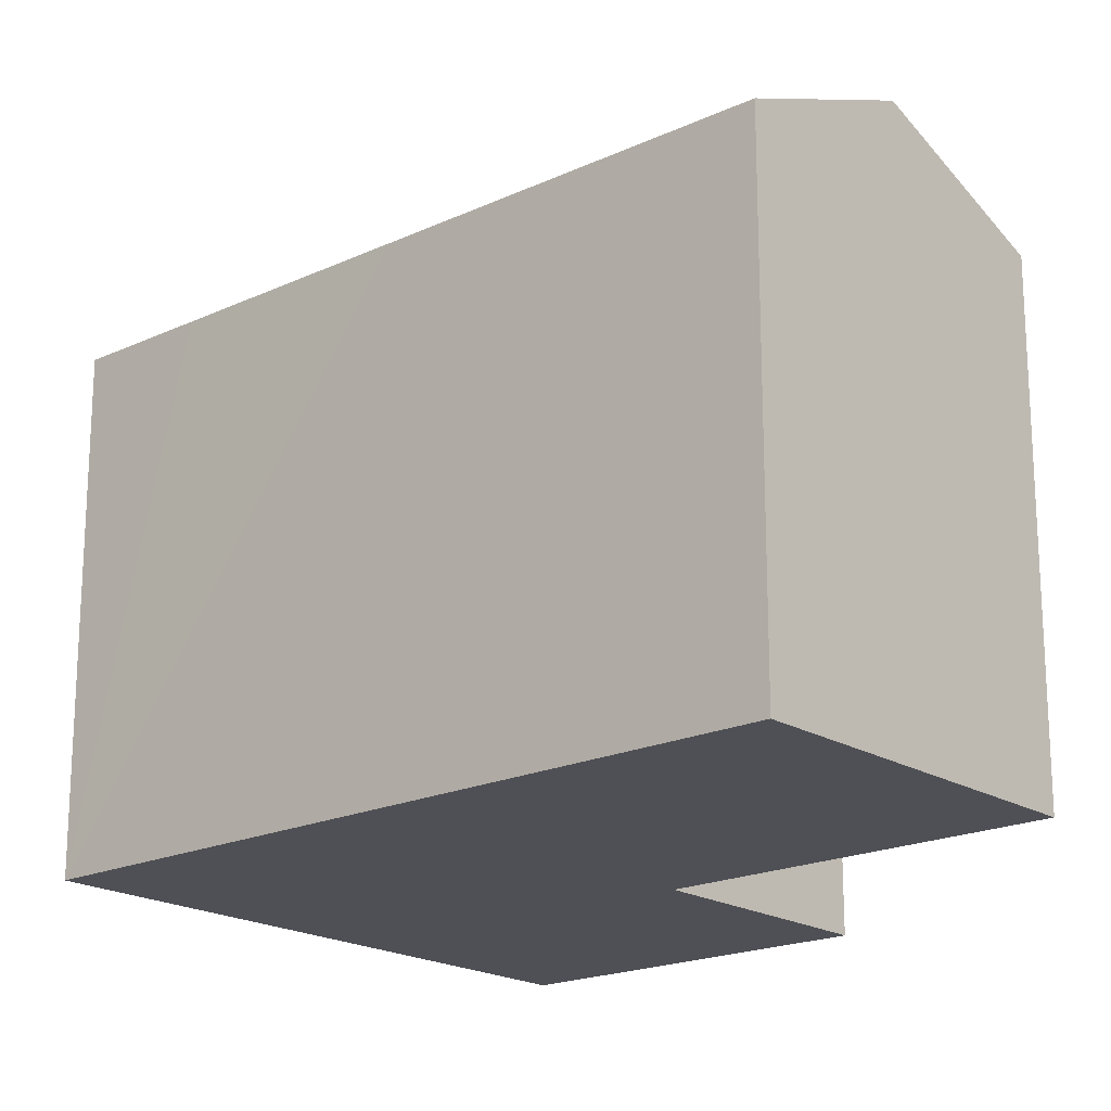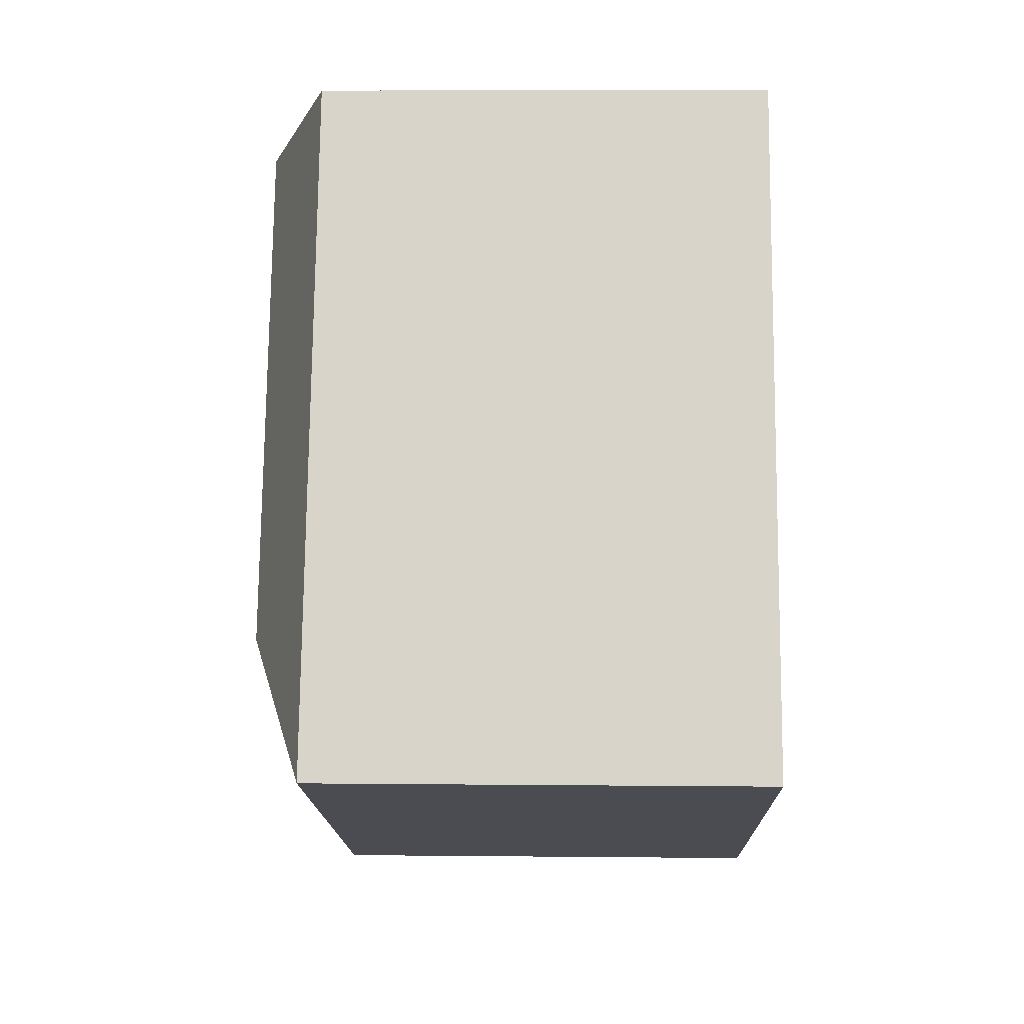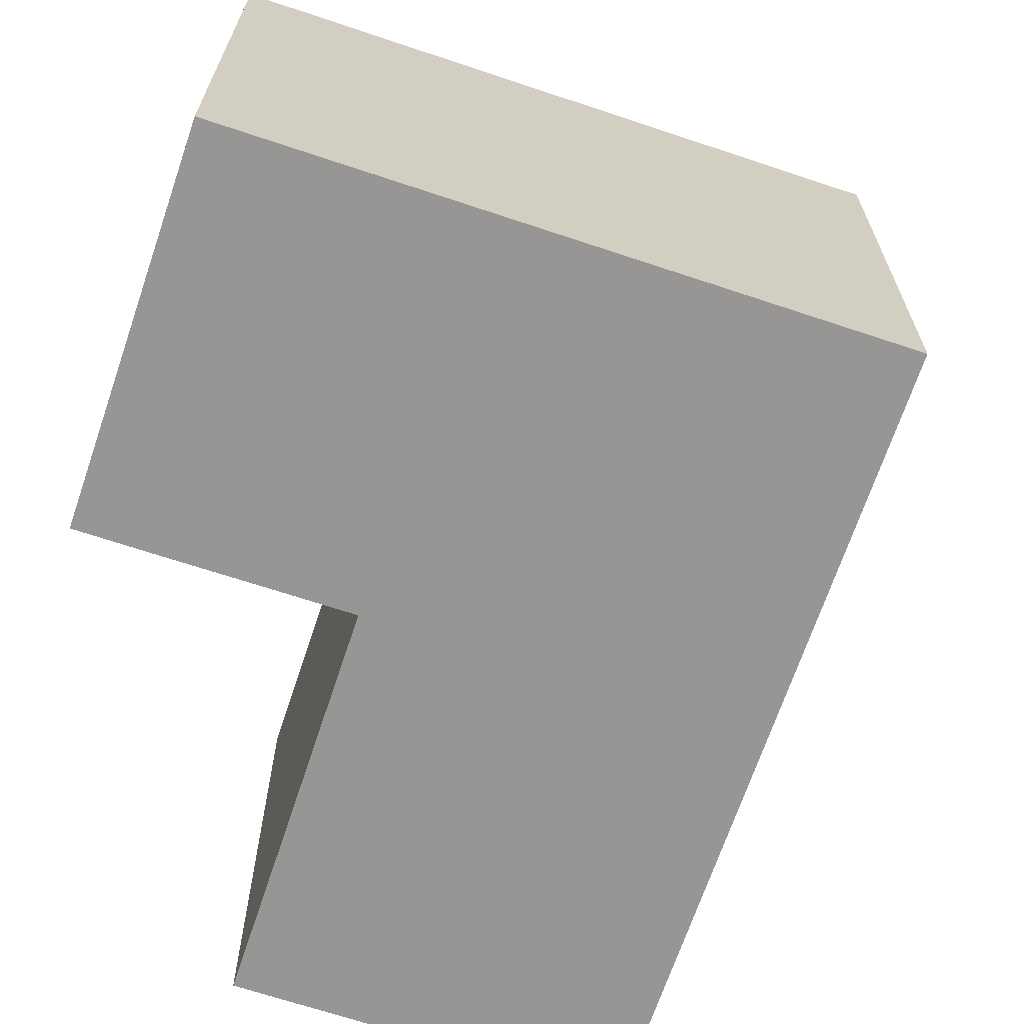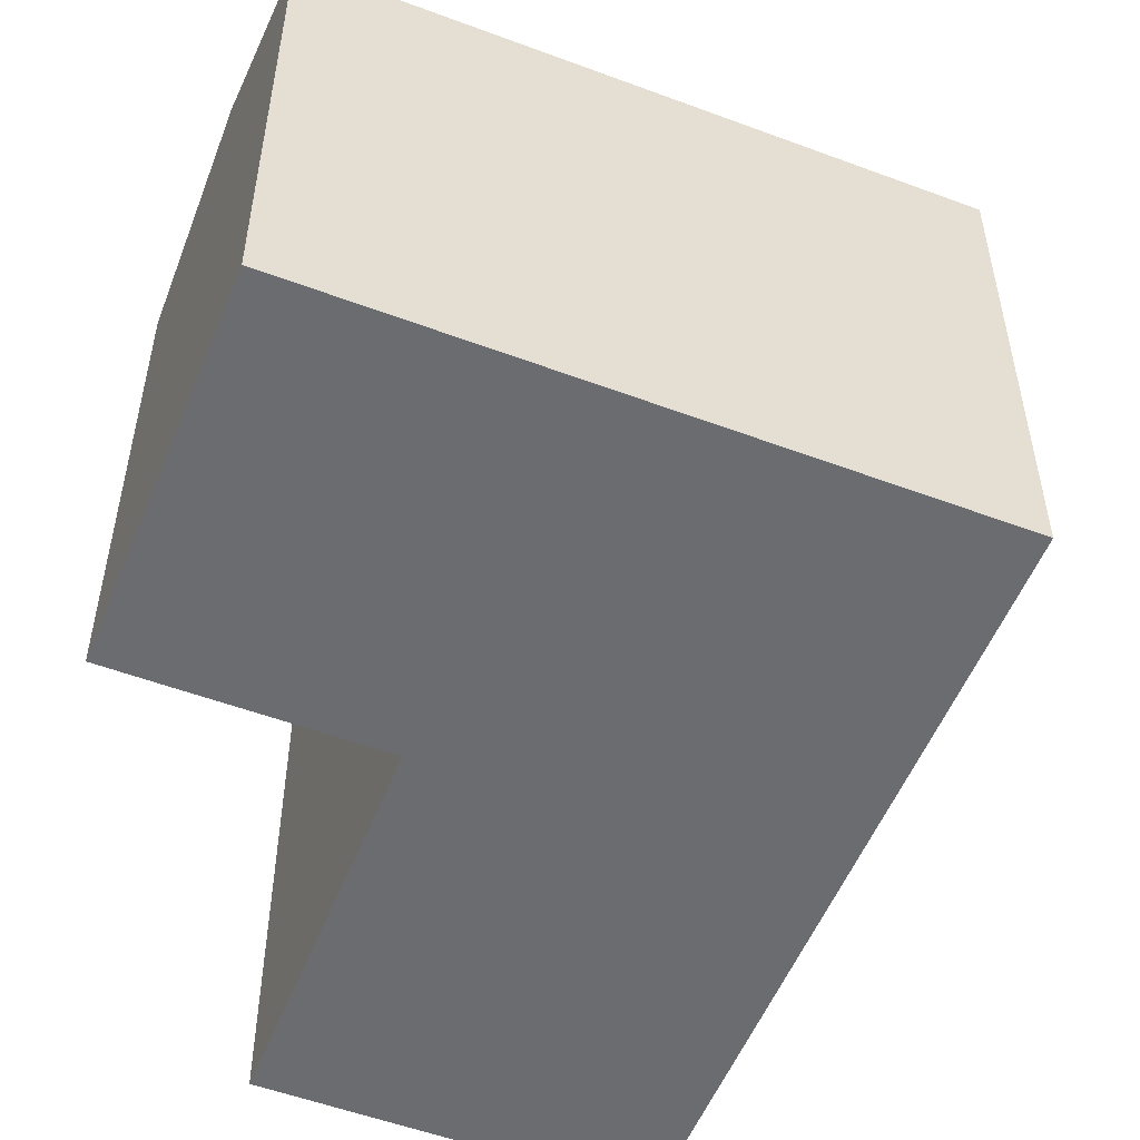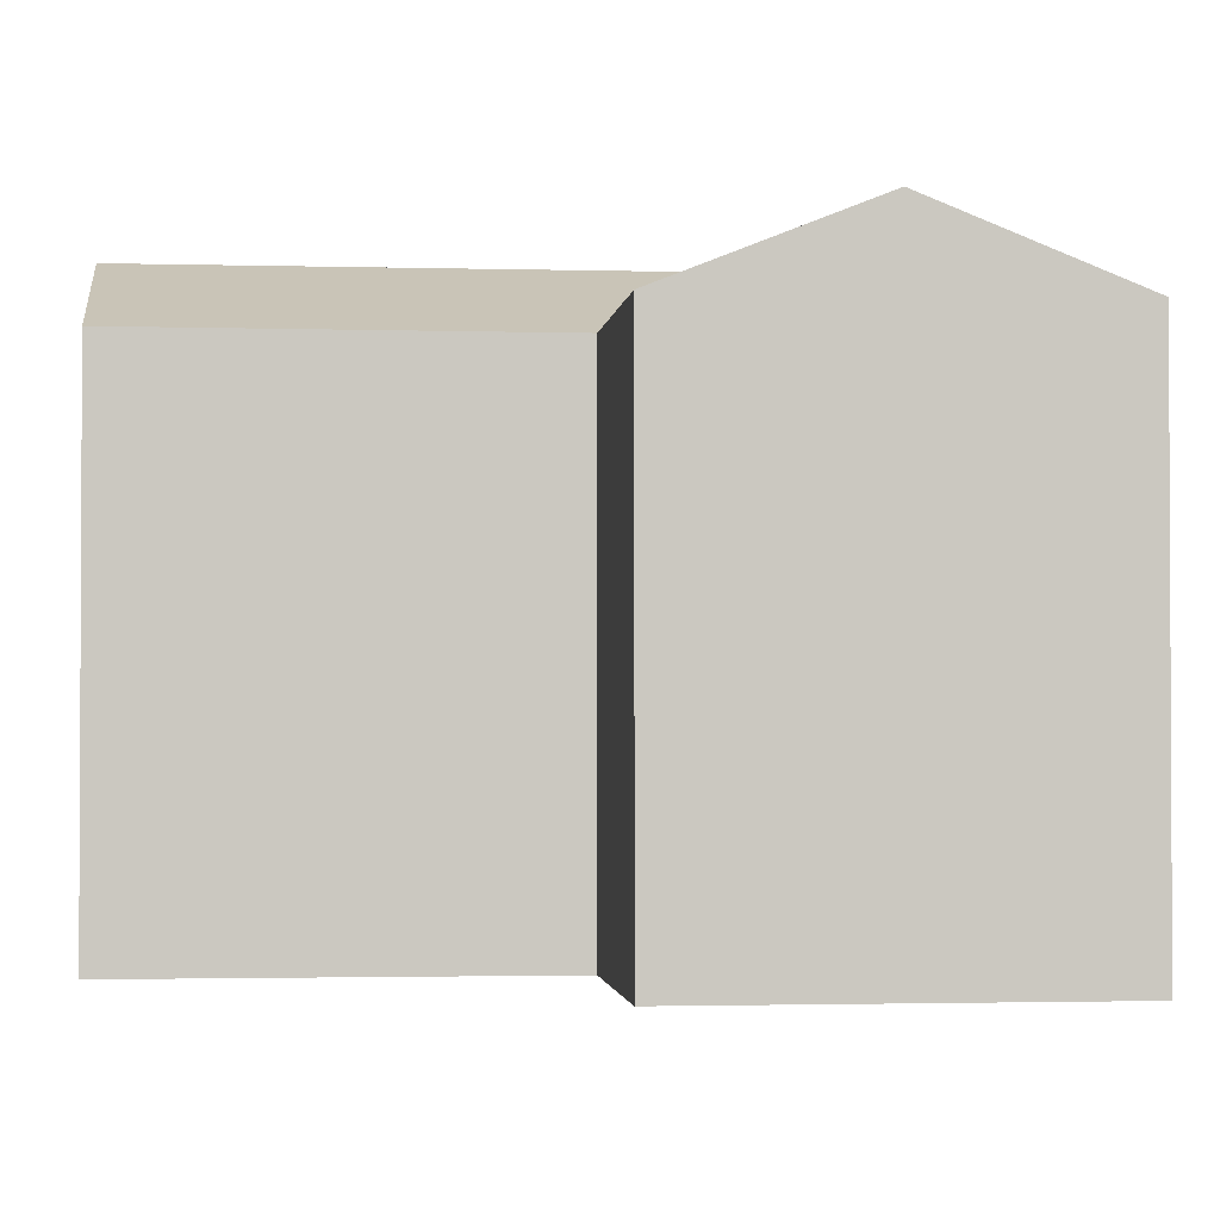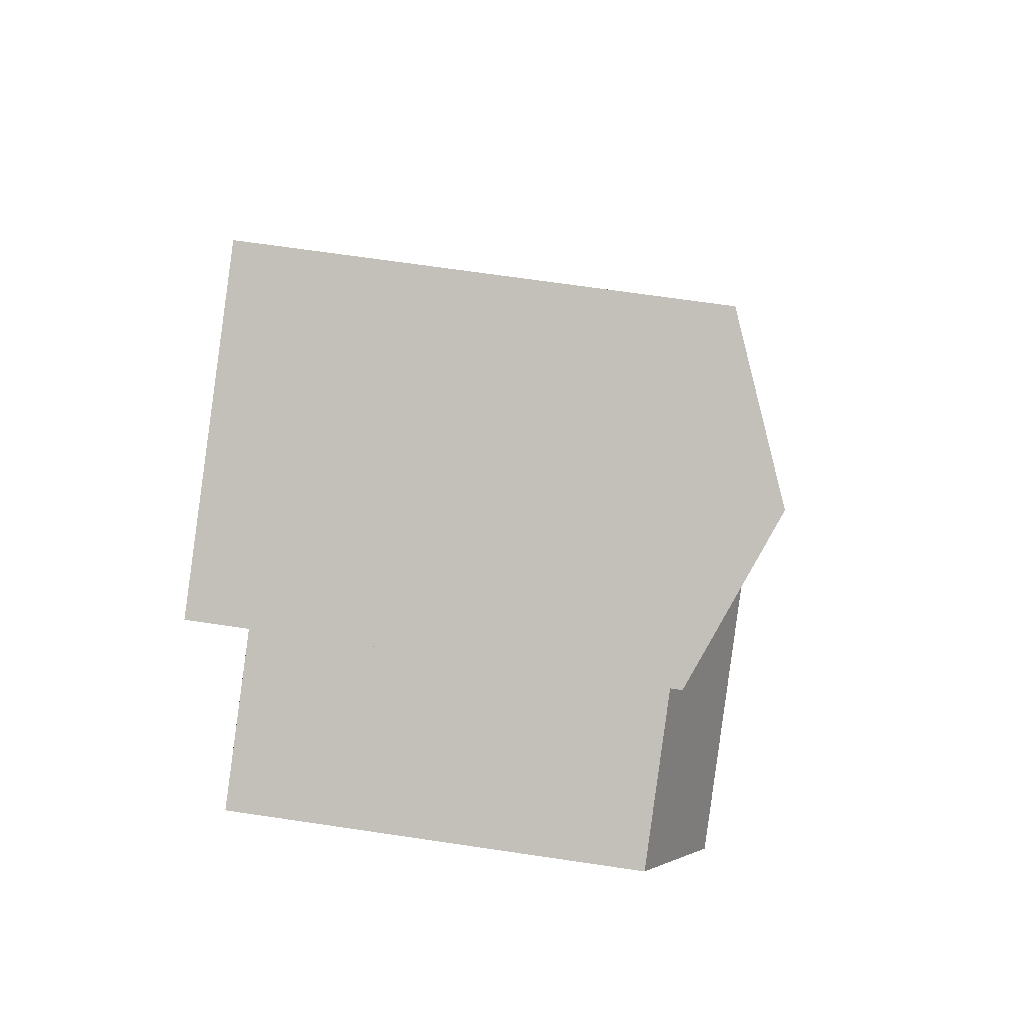
<metadata>
{"format":"obj","ext":"obj","renderer":"f3d","projection":"perspective","resolution":1024,"background":"white","views":[{"elev":-19.4,"azim":-25.3,"up":"+Y"},{"elev":8.3,"azim":-88.5,"up":"+Z"},{"elev":-67.8,"azim":-174.9,"up":"+Y"},{"elev":-53.7,"azim":-178.1,"up":"+Y"},{"elev":-1.8,"azim":107.6,"up":"+Y"},{"elev":68.8,"azim":98.4,"up":"+Z"}]}
</metadata>
<code>
v  15.35 15.13 5.942
v  7.625 17.42 2.985
v  15.26 15.13 5.98
v  16.59 15.13 5.403
v  13.02 17.42 0.624
v  20.42 15.12 3.74
v  22.51 15.12 2.824
v  20.14 17.42 -2.491
v  17.82 15.18 -7.688
v  17.78 15.13 -7.782
v  10.7 15.13 -4.683
v  9.738 15.13 -4.262
v  0 15.13 9.268e-16
v  14.77 17.42 19.33
v  4.683 15.13 10.71
v  9.47 15.13 21.65
v  9.987 17.42 8.384
v  1.636 15.13 3.74
v  0.007 15.13 0.016
v  20.03 15.15 17.03
v  16.42 15.14 8.664
v  15.53 15.13 6.606
v  15.29 15.13 6.061
v  9.47 -1.326e-15 21.65
v  20.03 -1.043e-15 17.03
v  14.77 -1.184e-15 19.33
v  15.26 -3.662e-16 5.98
v  15.35 -3.638e-16 5.942
v  22.51 -1.729e-16 2.824
v  16.59 -3.308e-16 5.403
v  20.42 -2.29e-16 3.74
v  16.42 -5.305e-16 8.664
v  15.29 -3.711e-16 6.061
v  15.53 -4.045e-16 6.606
v  20.14 1.525e-16 -2.491
v  17.82 4.708e-16 -7.688
v  17.78 4.765e-16 -7.782
v  0 0 0
v  9.738 2.61e-16 -4.262
v  10.7 2.868e-16 -4.683
v  0.007 -9.797e-19 0.016
v  1.636 -2.29e-16 3.74
v  4.683 -6.555e-16 10.71
g defaultobject
f 1 2 3
f 2 1 4
f 2 4 5
f 5 4 6
f 5 6 7
f 5 7 8
f 9 5 8
f 5 9 10
f 5 10 11
f 5 11 2
f 2 11 12
f 2 12 13
f 14 15 16
f 15 14 17
f 15 17 18
f 18 17 2
f 18 2 19
f 19 2 13
f 20 17 14
f 17 20 21
f 17 21 22
f 17 22 23
f 17 23 3
f 2 17 3
f 16 20 14
f 20 16 24
f 20 24 25
f 25 24 26
f 27 1 3
f 1 27 4
f 4 27 6
f 6 27 7
f 7 27 28
f 7 28 29
f 29 28 30
f 29 30 31
f 25 21 20
f 21 25 22
f 22 25 23
f 23 25 3
f 3 25 32
f 3 32 33
f 3 33 27
f 33 32 34
f 29 8 7
f 8 29 9
f 9 29 10
f 10 29 35
f 10 35 36
f 10 36 37
f 37 11 10
f 11 37 12
f 12 37 13
f 13 37 38
f 38 37 39
f 39 37 40
f 38 19 13
f 19 38 18
f 18 38 15
f 15 38 16
f 16 38 24
f 24 38 41
f 24 41 42
f 24 42 43
f 39 41 38
f 41 39 42
f 42 39 40
f 42 40 37
f 42 37 35
f 42 35 43
f 43 35 27
f 27 35 28
f 28 35 29
f 28 29 30
f 30 29 31
f 27 24 43
f 24 27 33
f 24 33 34
f 24 34 32
f 24 32 26
f 26 32 25

</code>
